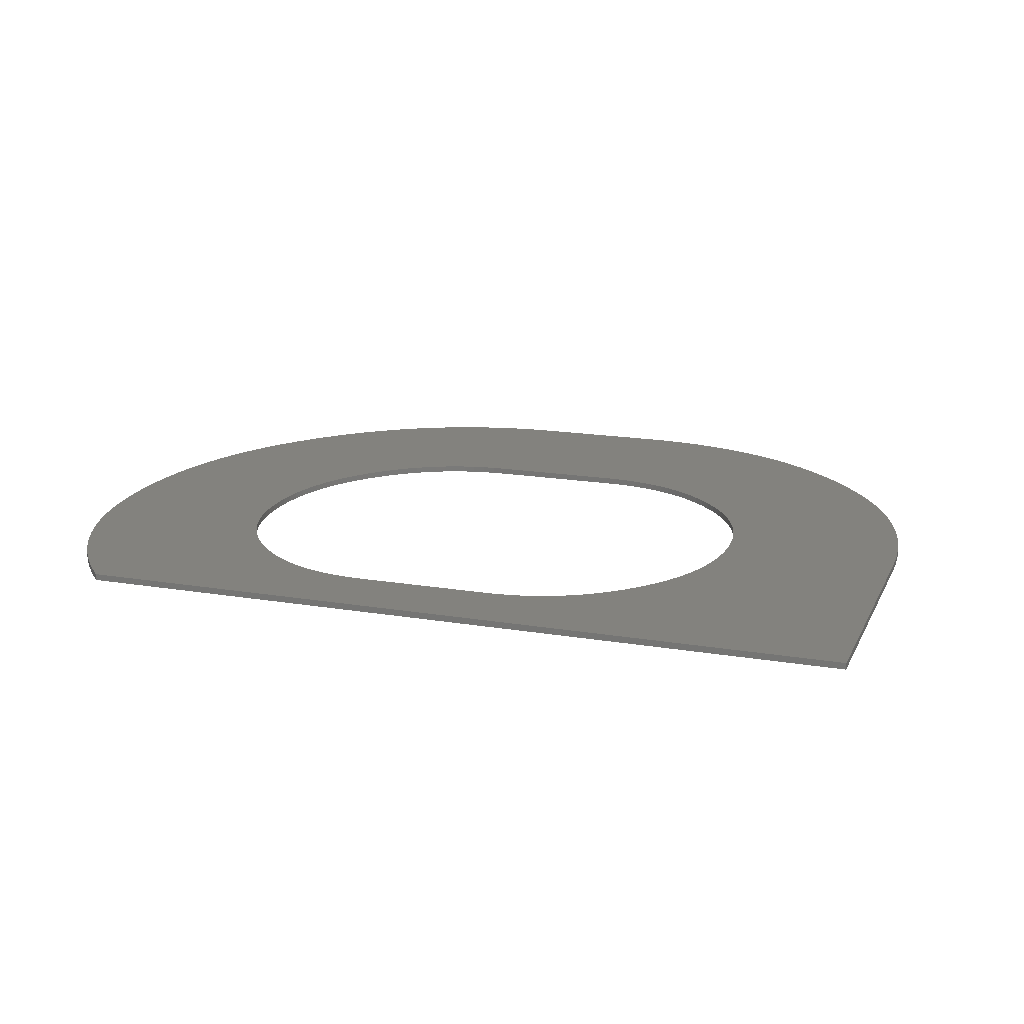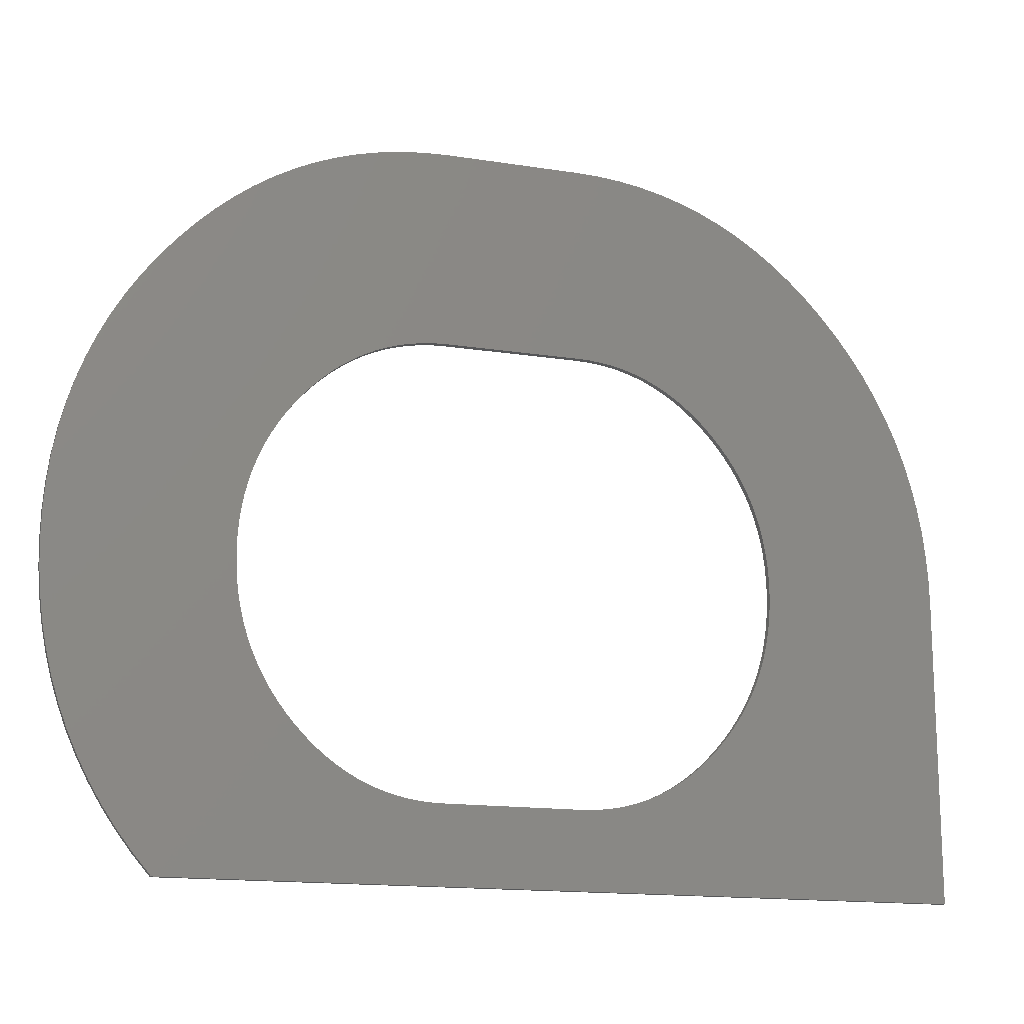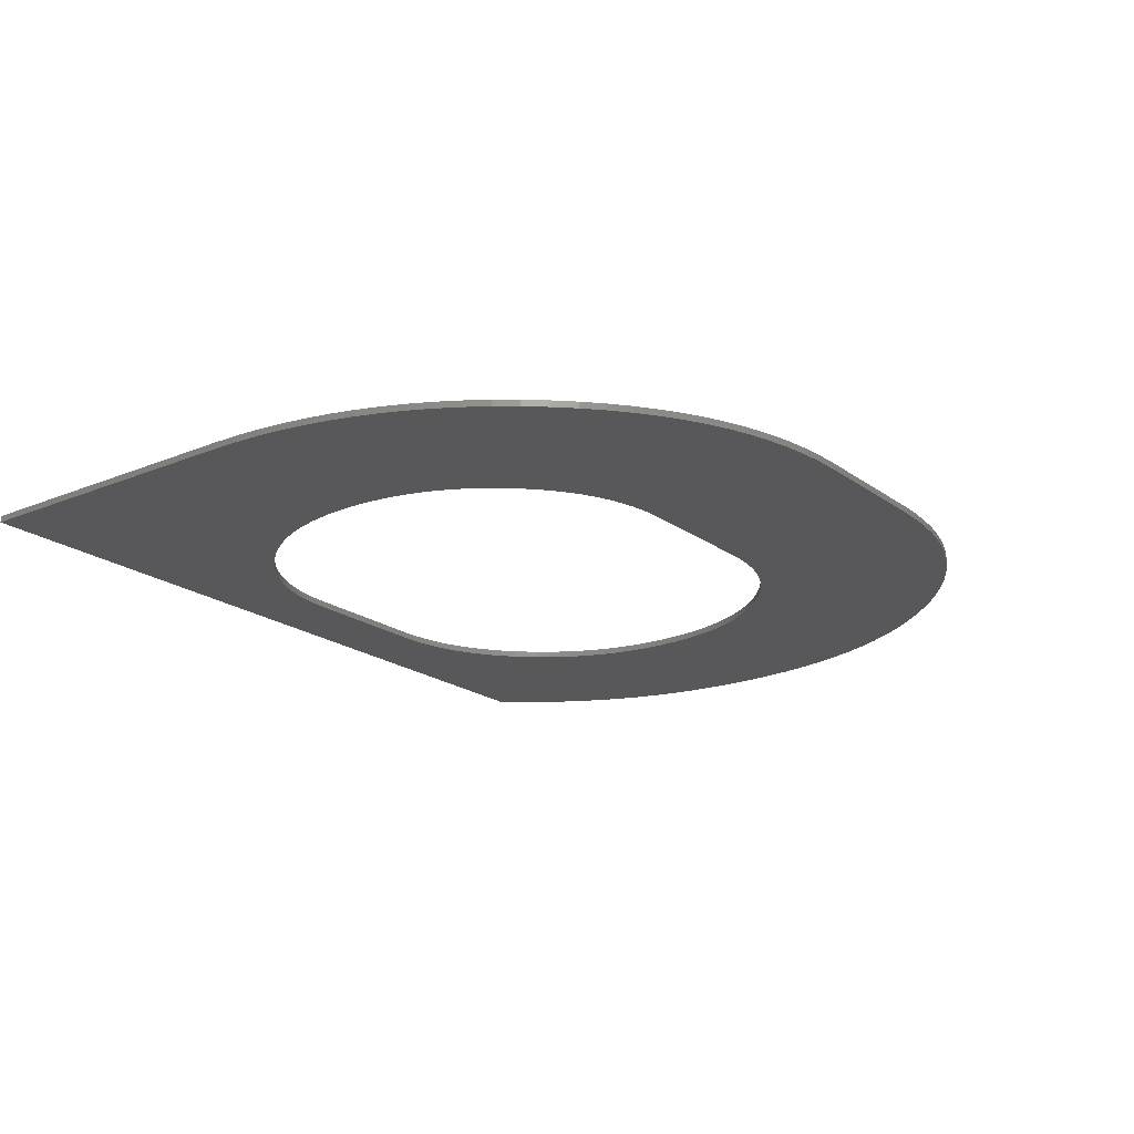
<metadata>
{"format":"stl","ext":"stl","renderer":"f3d","projection":"perspective","resolution":1024,"background":"white","views":[{"elev":16.9,"azim":18.9,"up":"+Z"},{"elev":-15.2,"azim":-18.6,"up":"+Y"},{"elev":-20.1,"azim":127.3,"up":"+Z"}]}
</metadata>
<code>
# stl→obj: 350 verts, 700 faces
v 34.49 32.66 0.091
v 35.51 32.35 0.091
v 32.44 23.58 0.091
v 33.51 23.22 0.091
v 36.51 31.97 0.091
v 37.48 31.53 0.091
v 31.89 23.71 0.091
v 31.32 23.8 0.091
v 33.44 32.9 0.091
v 30.74 23.86 0.091
v 30.15 23.88 0.091
v 31.27 33.18 0.091
v 19.5 32.66 0.091
v 22.1 23.71 0.091
v 21.55 23.58 0.091
v 20.55 32.9 0.091
v 22.67 23.8 0.091
v 23.85 33.21 0.091
v 30.15 33.21 0.091
v 23.85 23.88 0.091
v 22.72 33.18 0.091
v 23.25 23.86 0.091
v 21.62 33.07 0.091
v 18.48 32.35 0.091
v 21.01 23.42 0.091
v 34.03 22.98 0.091
v 35.01 22.4 0.091
v 34.53 22.71 0.091
v 40.24 29.77 0.091
v 41.11 29.05 0.091
v 36.39 21.25 0.091
v 35.95 21.67 0.091
v 42.77 27.4 0.091
v 43.54 26.49 0.091
v 37.62 19.82 0.091
v 44.25 25.56 0.091
v 44.9 24.59 0.091
v 37.96 19.31 0.091
v 10.45 26.49 0.091
v 11.22 27.4 0.091
v 17.6 21.25 0.091
v 16.03 19.31 0.091
v 9.089 24.59 0.091
v 16.38 19.82 0.091
v 18.05 21.67 0.091
v 15.72 18.78 0.091
v 7.976 22.57 0.091
v 8.502 23.6 0.091
v 12.88 29.05 0.091
v 13.75 29.77 0.091
v 18.98 22.4 0.091
v 15.2 17.68 0.091
v 7.511 21.52 0.091
v 15.44 18.24 0.091
v 14.98 17.11 0.091
v 7.109 20.45 0.091
v 14.8 16.53 0.091
v 6.769 19.34 0.091
v 14.66 15.93 0.091
v 6.49 18.2 0.091
v 14.54 15.31 0.091
v 6.274 17.04 0.091
v 14.46 14.68 0.091
v 6.119 15.85 0.091
v 14.41 14.03 0.091
v 6.026 14.62 0.091
v 14.39 13.37 0.091
v 5.995 13.37 0.091
v 14.41 12.71 0.091
v 6.026 12.12 0.091
v 14.46 12.07 0.091
v 6.119 10.9 0.091
v 14.54 11.44 0.091
v 6.274 9.711 0.091
v 14.66 10.82 0.091
v 6.49 8.547 0.091
v 14.8 10.22 0.091
v 6.769 7.411 0.091
v 14.98 9.636 0.091
v 7.109 6.304 0.091
v 15.2 9.065 0.091
v 7.512 5.225 0.091
v 15.44 8.509 0.091
v 7.976 4.174 0.091
v 11.27 -0.7 0.091
v 22.67 2.946 0.091
v 23.25 2.891 0.091
v 21.55 3.164 0.091
v 22.1 3.037 0.091
v 20.48 3.529 0.091
v 21.01 3.328 0.091
v 17.6 5.497 0.091
v 11.22 -0.6511 0.091
v 17.17 5.953 0.091
v 10.45 0.2571 0.091
v 23.85 2.873 0.091
v 30.15 2.873 0.091
v 16.76 6.434 0.091
v 14.65 30.43 0.091
v 19.47 22.71 0.091
v 19.97 22.98 0.091
v 39.45 15.31 0.091
v 47.87 15.85 0.091
v 39.53 14.68 0.091
v 48 -0.7 0.091
v 19.97 3.766 0.091
v 18.98 4.349 0.091
v 19.47 4.039 0.091
v 18.51 4.695 0.091
v 18.05 5.078 0.091
v 9.74 1.194 0.091
v 9.09 2.159 0.091
v 16.38 6.931 0.091
v 8.502 3.152 0.091
v 16.03 7.442 0.091
v 15.72 7.968 0.091
v 9.739 25.56 0.091
v 16.76 20.31 0.091
v 17.17 20.8 0.091
v 12.04 28.26 0.091
v 18.51 22.05 0.091
v 15.57 31.01 0.091
v 16.51 31.53 0.091
v 20.48 23.22 0.091
v 17.48 31.97 0.091
v 32.37 33.07 0.091
v 32.99 23.42 0.091
v 38.43 31.01 0.091
v 39.35 30.43 0.091
v 35.49 22.05 0.091
v 41.95 28.26 0.091
v 36.83 20.8 0.091
v 37.24 20.31 0.091
v 45.49 23.6 0.091
v 46.02 22.57 0.091
v 38.27 18.78 0.091
v 38.55 18.24 0.091
v 46.48 21.52 0.091
v 38.8 17.68 0.091
v 46.88 20.45 0.091
v 39.01 17.11 0.091
v 47.23 19.34 0.091
v 39.19 16.53 0.091
v 47.5 18.2 0.091
v 39.34 15.93 0.091
v 47.72 17.04 0.091
v 47.97 14.62 0.091
v 39.58 14.03 0.091
v 48 13.37 0.091
v 39.6 13.37 0.091
v 39.58 12.71 0.091
v 39.53 12.07 0.091
v 39.45 11.44 0.091
v 39.34 10.82 0.091
v 39.19 10.22 0.091
v 39.01 9.636 0.091
v 38.8 9.065 0.091
v 38.55 8.509 0.091
v 38.27 7.968 0.091
v 37.96 7.442 0.091
v 37.62 6.931 0.091
v 37.24 6.434 0.091
v 36.83 5.953 0.091
v 36.39 5.497 0.091
v 35.95 5.078 0.091
v 35.49 4.695 0.091
v 35.01 4.349 0.091
v 34.53 4.039 0.091
v 34.03 3.766 0.091
v 33.51 3.529 0.091
v 32.99 3.328 0.091
v 32.44 3.164 0.091
v 31.89 3.037 0.091
v 31.32 2.946 0.091
v 30.74 2.891 0.091
v 32.44 23.58 0.391
v 35.51 32.35 0.391
v 34.49 32.66 0.391
v 37.48 31.53 0.391
v 36.51 31.97 0.391
v 33.51 23.22 0.391
v 33.44 32.9 0.391
v 31.32 23.8 0.391
v 31.89 23.71 0.391
v 31.27 33.18 0.391
v 30.15 23.88 0.391
v 30.74 23.86 0.391
v 21.55 23.58 0.391
v 22.1 23.71 0.391
v 19.5 32.66 0.391
v 22.67 23.8 0.391
v 20.55 32.9 0.391
v 23.85 23.88 0.391
v 30.15 33.21 0.391
v 23.85 33.21 0.391
v 23.25 23.86 0.391
v 22.72 33.18 0.391
v 21.62 33.07 0.391
v 21.01 23.42 0.391
v 18.48 32.35 0.391
v 34.03 22.98 0.391
v 40.24 29.77 0.391
v 34.53 22.71 0.391
v 35.01 22.4 0.391
v 41.11 29.05 0.391
v 42.77 27.4 0.391
v 35.95 21.67 0.391
v 36.39 21.25 0.391
v 43.54 26.49 0.391
v 44.9 24.59 0.391
v 44.25 25.56 0.391
v 37.62 19.82 0.391
v 37.96 19.31 0.391
v 17.6 21.25 0.391
v 11.22 27.4 0.391
v 10.45 26.49 0.391
v 16.38 19.82 0.391
v 9.089 24.59 0.391
v 16.03 19.31 0.391
v 18.05 21.67 0.391
v 8.502 23.6 0.391
v 7.976 22.57 0.391
v 15.72 18.78 0.391
v 18.98 22.4 0.391
v 13.75 29.77 0.391
v 12.88 29.05 0.391
v 15.44 18.24 0.391
v 7.511 21.52 0.391
v 15.2 17.68 0.391
v 7.109 20.45 0.391
v 14.98 17.11 0.391
v 6.769 19.34 0.391
v 14.8 16.53 0.391
v 6.49 18.2 0.391
v 14.66 15.93 0.391
v 6.274 17.04 0.391
v 14.54 15.31 0.391
v 6.119 15.85 0.391
v 14.46 14.68 0.391
v 6.026 14.62 0.391
v 14.41 14.03 0.391
v 5.995 13.37 0.391
v 14.39 13.37 0.391
v 6.026 12.12 0.391
v 14.41 12.71 0.391
v 6.119 10.9 0.391
v 14.46 12.07 0.391
v 6.274 9.711 0.391
v 14.54 11.44 0.391
v 6.49 8.547 0.391
v 14.66 10.82 0.391
v 6.769 7.411 0.391
v 14.8 10.22 0.391
v 7.109 6.304 0.391
v 14.98 9.636 0.391
v 7.512 5.225 0.391
v 15.2 9.065 0.391
v 7.976 4.174 0.391
v 15.44 8.509 0.391
v 23.25 2.891 0.391
v 22.67 2.946 0.391
v 11.27 -0.7 0.391
v 22.1 3.037 0.391
v 21.55 3.164 0.391
v 21.01 3.328 0.391
v 20.48 3.529 0.391
v 11.22 -0.6511 0.391
v 17.6 5.497 0.391
v 10.45 0.2571 0.391
v 17.17 5.953 0.391
v 30.15 2.873 0.391
v 23.85 2.873 0.391
v 16.76 6.434 0.391
v 19.47 22.71 0.391
v 14.65 30.43 0.391
v 19.97 22.98 0.391
v 39.53 14.68 0.391
v 47.87 15.85 0.391
v 39.45 15.31 0.391
v 48 -0.7 0.391
v 19.97 3.766 0.391
v 19.47 4.039 0.391
v 18.98 4.349 0.391
v 18.05 5.078 0.391
v 18.51 4.695 0.391
v 9.74 1.194 0.391
v 16.38 6.931 0.391
v 9.09 2.159 0.391
v 16.03 7.442 0.391
v 8.502 3.152 0.391
v 15.72 7.968 0.391
v 16.76 20.31 0.391
v 9.739 25.56 0.391
v 17.17 20.8 0.391
v 12.04 28.26 0.391
v 18.51 22.05 0.391
v 15.57 31.01 0.391
v 16.51 31.53 0.391
v 20.48 23.22 0.391
v 17.48 31.97 0.391
v 32.37 33.07 0.391
v 32.99 23.42 0.391
v 38.43 31.01 0.391
v 39.35 30.43 0.391
v 35.49 22.05 0.391
v 41.95 28.26 0.391
v 36.83 20.8 0.391
v 37.24 20.31 0.391
v 45.49 23.6 0.391
v 38.27 18.78 0.391
v 46.02 22.57 0.391
v 38.55 18.24 0.391
v 46.48 21.52 0.391
v 38.8 17.68 0.391
v 46.88 20.45 0.391
v 39.01 17.11 0.391
v 47.23 19.34 0.391
v 39.19 16.53 0.391
v 47.5 18.2 0.391
v 39.34 15.93 0.391
v 47.72 17.04 0.391
v 47.97 14.62 0.391
v 39.58 14.03 0.391
v 48 13.37 0.391
v 39.6 13.37 0.391
v 39.58 12.71 0.391
v 39.53 12.07 0.391
v 39.45 11.44 0.391
v 39.34 10.82 0.391
v 39.19 10.22 0.391
v 39.01 9.636 0.391
v 38.8 9.065 0.391
v 38.55 8.509 0.391
v 38.27 7.968 0.391
v 37.96 7.442 0.391
v 37.62 6.931 0.391
v 37.24 6.434 0.391
v 36.83 5.953 0.391
v 36.39 5.497 0.391
v 35.95 5.078 0.391
v 35.49 4.695 0.391
v 35.01 4.349 0.391
v 34.53 4.039 0.391
v 34.03 3.766 0.391
v 33.51 3.529 0.391
v 32.99 3.328 0.391
v 32.44 3.164 0.391
v 31.89 3.037 0.391
v 31.32 2.946 0.391
v 30.74 2.891 0.391
f 1 2 3
f 4 5 6
f 7 8 9
f 10 11 12
f 13 14 15
f 16 17 14
f 18 19 20
f 21 20 22
f 23 22 17
f 16 23 17
f 19 11 20
f 24 15 25
f 26 4 6
f 27 28 29
f 30 27 29
f 31 32 33
f 34 31 33
f 35 36 37
f 38 35 37
f 39 40 41
f 42 43 44
f 41 40 45
f 46 47 48
f 49 50 51
f 52 53 54
f 55 56 52
f 57 58 55
f 59 60 57
f 61 62 59
f 63 64 61
f 65 66 63
f 67 68 65
f 69 70 68
f 71 72 70
f 73 74 72
f 75 76 74
f 77 78 76
f 79 80 78
f 81 82 80
f 83 84 82
f 85 86 87
f 85 88 89
f 90 91 85
f 89 86 85
f 92 85 93
f 94 92 95
f 96 97 85
f 87 96 85
f 98 94 95
f 50 99 100
f 100 99 101
f 102 103 104
f 97 105 85
f 85 91 88
f 106 90 85
f 107 108 85
f 108 106 85
f 109 85 110
f 107 85 109
f 110 85 92
f 92 93 95
f 111 98 95
f 111 112 113
f 111 113 98
f 112 114 115
f 112 115 113
f 114 84 116
f 114 116 115
f 116 84 83
f 83 82 81
f 81 80 79
f 79 78 77
f 77 76 75
f 75 74 73
f 73 72 71
f 71 70 69
f 69 68 67
f 68 66 65
f 66 64 63
f 64 62 61
f 62 60 59
f 60 58 57
f 58 56 55
f 56 53 52
f 47 46 54
f 47 54 53
f 42 46 48
f 48 43 42
f 117 118 44
f 117 44 43
f 39 119 118
f 39 118 117
f 39 41 119
f 45 40 120
f 49 121 120
f 121 45 120
f 49 51 121
f 50 100 51
f 101 99 122
f 123 101 122
f 123 124 101
f 123 125 124
f 124 125 25
f 24 25 125
f 13 15 24
f 16 14 13
f 23 21 22
f 21 18 20
f 19 12 11
f 10 126 8
f 12 126 10
f 8 126 9
f 7 1 3
f 9 1 7
f 2 5 127
f 2 127 3
f 127 5 4
f 128 26 6
f 26 129 28
f 128 129 26
f 28 129 29
f 30 130 27
f 130 131 32
f 30 131 130
f 32 131 33
f 34 132 31
f 34 36 133
f 34 133 132
f 133 36 35
f 134 38 37
f 134 135 136
f 134 136 38
f 135 137 136
f 135 138 137
f 137 138 139
f 139 138 140
f 141 139 140
f 142 141 140
f 142 143 141
f 142 144 143
f 143 144 145
f 145 144 146
f 102 145 146
f 103 102 146
f 147 104 103
f 147 148 104
f 147 149 148
f 148 149 150
f 150 149 151
f 151 149 152
f 152 149 153
f 153 149 154
f 154 149 155
f 155 149 156
f 156 149 157
f 157 149 105
f 158 157 105
f 159 158 105
f 160 159 105
f 161 160 105
f 162 161 105
f 163 162 105
f 164 163 105
f 165 164 105
f 166 165 105
f 167 166 105
f 168 167 105
f 169 168 105
f 170 169 105
f 171 170 105
f 172 171 105
f 173 172 105
f 174 173 105
f 97 175 105
f 175 174 105
f 176 177 178
f 179 180 181
f 182 183 184
f 185 186 187
f 188 189 190
f 189 191 192
f 193 194 195
f 196 193 197
f 191 196 198
f 191 198 192
f 193 186 194
f 199 188 200
f 179 181 201
f 202 203 204
f 202 204 205
f 206 207 208
f 206 208 209
f 210 211 212
f 210 212 213
f 214 215 216
f 217 218 219
f 220 215 214
f 221 222 223
f 224 225 226
f 227 228 229
f 229 230 231
f 231 232 233
f 233 234 235
f 235 236 237
f 237 238 239
f 239 240 241
f 241 242 243
f 242 244 245
f 244 246 247
f 246 248 249
f 248 250 251
f 250 252 253
f 252 254 255
f 254 256 257
f 256 258 259
f 260 261 262
f 263 264 262
f 262 265 266
f 262 261 263
f 267 262 268
f 269 268 270
f 262 271 272
f 262 272 260
f 269 270 273
f 274 275 225
f 276 275 274
f 277 278 279
f 262 280 271
f 264 265 262
f 262 266 281
f 262 282 283
f 262 281 282
f 284 262 285
f 285 262 283
f 268 262 284
f 269 267 268
f 269 273 286
f 287 288 286
f 273 287 286
f 289 290 288
f 287 289 288
f 291 258 290
f 289 291 290
f 259 258 291
f 257 256 259
f 255 254 257
f 253 252 255
f 251 250 253
f 249 248 251
f 247 246 249
f 245 244 247
f 243 242 245
f 241 240 242
f 239 238 240
f 237 236 238
f 235 234 236
f 233 232 234
f 231 230 232
f 229 228 230
f 227 223 222
f 228 227 222
f 221 223 219
f 219 218 221
f 217 292 293
f 218 217 293
f 292 294 216
f 293 292 216
f 294 214 216
f 295 215 220
f 295 296 226
f 295 220 296
f 296 224 226
f 224 274 225
f 297 275 276
f 297 276 298
f 276 299 298
f 299 300 298
f 199 300 299
f 300 199 200
f 200 188 190
f 190 189 192
f 196 197 198
f 193 195 197
f 186 185 194
f 183 301 187
f 187 301 185
f 182 301 183
f 176 178 184
f 184 178 182
f 302 180 177
f 176 302 177
f 181 180 302
f 179 201 303
f 203 304 201
f 201 304 303
f 202 304 203
f 204 305 205
f 207 306 305
f 305 306 205
f 206 306 207
f 208 307 209
f 308 211 209
f 307 308 209
f 212 211 308
f 210 213 309
f 310 311 309
f 213 310 309
f 310 312 311
f 312 313 311
f 314 313 312
f 315 313 314
f 315 314 316
f 315 316 317
f 316 318 317
f 318 319 317
f 320 319 318
f 321 319 320
f 321 320 279
f 321 279 278
f 278 277 322
f 277 323 322
f 323 324 322
f 325 324 323
f 326 324 325
f 327 324 326
f 328 324 327
f 329 324 328
f 330 324 329
f 331 324 330
f 332 324 331
f 280 324 332
f 280 332 333
f 280 333 334
f 280 334 335
f 280 335 336
f 280 336 337
f 280 337 338
f 280 338 339
f 280 339 340
f 280 340 341
f 280 341 342
f 280 342 343
f 280 343 344
f 280 344 345
f 280 345 346
f 280 346 347
f 280 347 348
f 280 348 349
f 280 350 271
f 280 349 350
f 147 324 149
f 147 322 324
f 103 322 147
f 103 278 322
f 146 278 103
f 146 321 278
f 144 321 146
f 144 319 321
f 142 319 144
f 142 317 319
f 140 317 142
f 140 315 317
f 138 315 140
f 138 313 315
f 135 313 138
f 135 311 313
f 134 311 135
f 134 309 311
f 37 309 134
f 37 210 309
f 36 210 37
f 36 211 210
f 34 211 36
f 34 209 211
f 33 209 34
f 33 206 209
f 131 206 33
f 131 306 206
f 30 306 131
f 30 205 306
f 29 205 30
f 29 202 205
f 129 202 29
f 129 304 202
f 128 304 129
f 128 303 304
f 6 303 128
f 6 179 303
f 5 179 6
f 5 180 179
f 2 180 5
f 2 177 180
f 1 177 2
f 1 178 177
f 9 178 1
f 9 182 178
f 126 182 9
f 126 301 182
f 12 301 126
f 12 185 301
f 19 185 12
f 19 194 185
f 18 194 19
f 18 195 194
f 21 195 18
f 21 197 195
f 23 197 21
f 23 198 197
f 16 198 23
f 16 192 198
f 13 192 16
f 13 190 192
f 24 190 13
f 24 200 190
f 125 200 24
f 125 300 200
f 123 300 125
f 123 298 300
f 122 298 123
f 122 297 298
f 99 297 122
f 99 275 297
f 50 275 99
f 50 225 275
f 49 225 50
f 49 226 225
f 120 226 49
f 120 295 226
f 40 295 120
f 40 215 295
f 39 215 40
f 39 216 215
f 117 216 39
f 117 293 216
f 43 293 117
f 43 218 293
f 48 218 43
f 48 221 218
f 47 221 48
f 47 222 221
f 53 222 47
f 53 228 222
f 56 228 53
f 56 230 228
f 58 230 56
f 58 232 230
f 60 232 58
f 60 234 232
f 62 234 60
f 62 236 234
f 64 236 62
f 64 238 236
f 66 238 64
f 66 240 238
f 68 240 66
f 68 242 240
f 70 242 68
f 70 244 242
f 72 244 70
f 72 246 244
f 74 246 72
f 74 248 246
f 76 248 74
f 76 250 248
f 78 250 76
f 78 252 250
f 80 252 78
f 80 254 252
f 82 254 80
f 82 256 254
f 84 256 82
f 84 258 256
f 114 258 84
f 114 290 258
f 112 290 114
f 112 288 290
f 111 288 112
f 111 286 288
f 95 286 111
f 95 269 286
f 93 269 95
f 93 267 269
f 85 267 93
f 85 262 267
f 105 262 85
f 105 280 262
f 149 280 105
f 149 324 280
f 87 260 96
f 272 96 260
f 86 261 87
f 260 87 261
f 89 263 86
f 261 86 263
f 88 264 89
f 263 89 264
f 91 265 88
f 264 88 265
f 90 266 91
f 265 91 266
f 106 281 90
f 266 90 281
f 108 282 106
f 281 106 282
f 107 283 108
f 282 108 283
f 109 285 107
f 283 107 285
f 110 284 109
f 285 109 284
f 92 268 110
f 284 110 268
f 94 270 92
f 268 92 270
f 98 273 94
f 270 94 273
f 113 287 98
f 273 98 287
f 115 289 113
f 287 113 289
f 116 291 115
f 289 115 291
f 83 259 116
f 291 116 259
f 81 257 83
f 259 83 257
f 79 255 81
f 257 81 255
f 77 253 79
f 255 79 253
f 75 251 77
f 253 77 251
f 73 249 75
f 251 75 249
f 71 247 73
f 249 73 247
f 69 245 71
f 247 71 245
f 67 243 69
f 245 69 243
f 65 241 67
f 243 67 241
f 63 239 65
f 241 65 239
f 61 237 63
f 239 63 237
f 59 235 61
f 237 61 235
f 57 233 59
f 235 59 233
f 55 231 57
f 233 57 231
f 52 229 55
f 231 55 229
f 54 227 52
f 229 52 227
f 46 223 54
f 227 54 223
f 42 219 46
f 223 46 219
f 44 217 42
f 219 42 217
f 118 292 44
f 217 44 292
f 119 294 118
f 292 118 294
f 41 214 119
f 294 119 214
f 45 220 41
f 214 41 220
f 121 296 45
f 220 45 296
f 51 224 121
f 296 121 224
f 100 274 51
f 224 51 274
f 101 276 100
f 274 100 276
f 124 299 101
f 276 101 299
f 25 199 124
f 299 124 199
f 15 188 25
f 199 25 188
f 14 189 15
f 188 15 189
f 17 191 14
f 189 14 191
f 22 196 17
f 191 17 196
f 20 193 22
f 196 22 193
f 11 186 20
f 193 20 186
f 10 187 11
f 186 11 187
f 8 183 10
f 187 10 183
f 7 184 8
f 183 8 184
f 3 176 7
f 184 7 176
f 127 302 3
f 176 3 302
f 4 181 127
f 302 127 181
f 26 201 4
f 181 4 201
f 28 203 26
f 201 26 203
f 27 204 28
f 203 28 204
f 130 305 27
f 204 27 305
f 32 207 130
f 305 130 207
f 31 208 32
f 207 32 208
f 132 307 31
f 208 31 307
f 133 308 132
f 307 132 308
f 35 212 133
f 308 133 212
f 38 213 35
f 212 35 213
f 136 310 38
f 213 38 310
f 137 312 136
f 310 136 312
f 139 314 137
f 312 137 314
f 141 316 139
f 314 139 316
f 143 318 141
f 316 141 318
f 145 320 143
f 318 143 320
f 102 279 145
f 320 145 279
f 104 277 102
f 279 102 277
f 148 323 104
f 277 104 323
f 150 325 148
f 323 148 325
f 151 326 150
f 325 150 326
f 152 327 151
f 326 151 327
f 153 328 152
f 327 152 328
f 154 329 153
f 328 153 329
f 155 330 154
f 329 154 330
f 156 331 155
f 330 155 331
f 157 332 156
f 331 156 332
f 158 333 157
f 332 157 333
f 159 334 158
f 333 158 334
f 160 335 159
f 334 159 335
f 161 336 160
f 335 160 336
f 162 337 161
f 336 161 337
f 163 338 162
f 337 162 338
f 164 339 163
f 338 163 339
f 165 340 164
f 339 164 340
f 166 341 165
f 340 165 341
f 167 342 166
f 341 166 342
f 168 343 167
f 342 167 343
f 169 344 168
f 343 168 344
f 170 345 169
f 344 169 345
f 171 346 170
f 345 170 346
f 172 347 171
f 346 171 347
f 173 348 172
f 347 172 348
f 174 349 173
f 348 173 349
f 175 350 174
f 349 174 350
f 97 271 175
f 350 175 271
f 96 272 97
f 271 97 272

</code>
